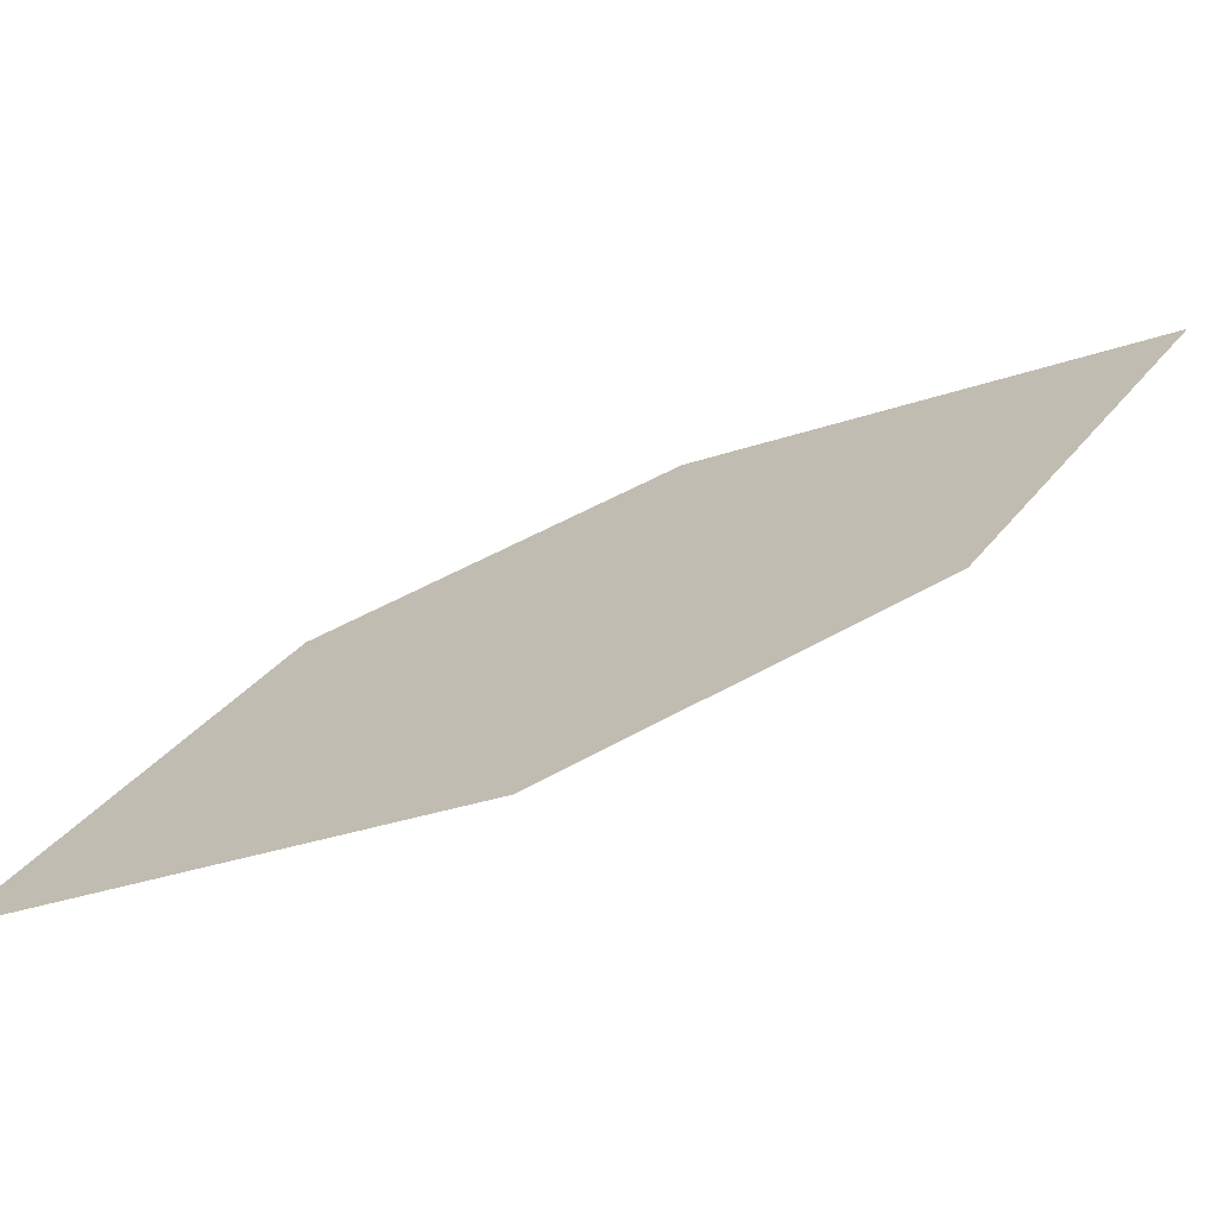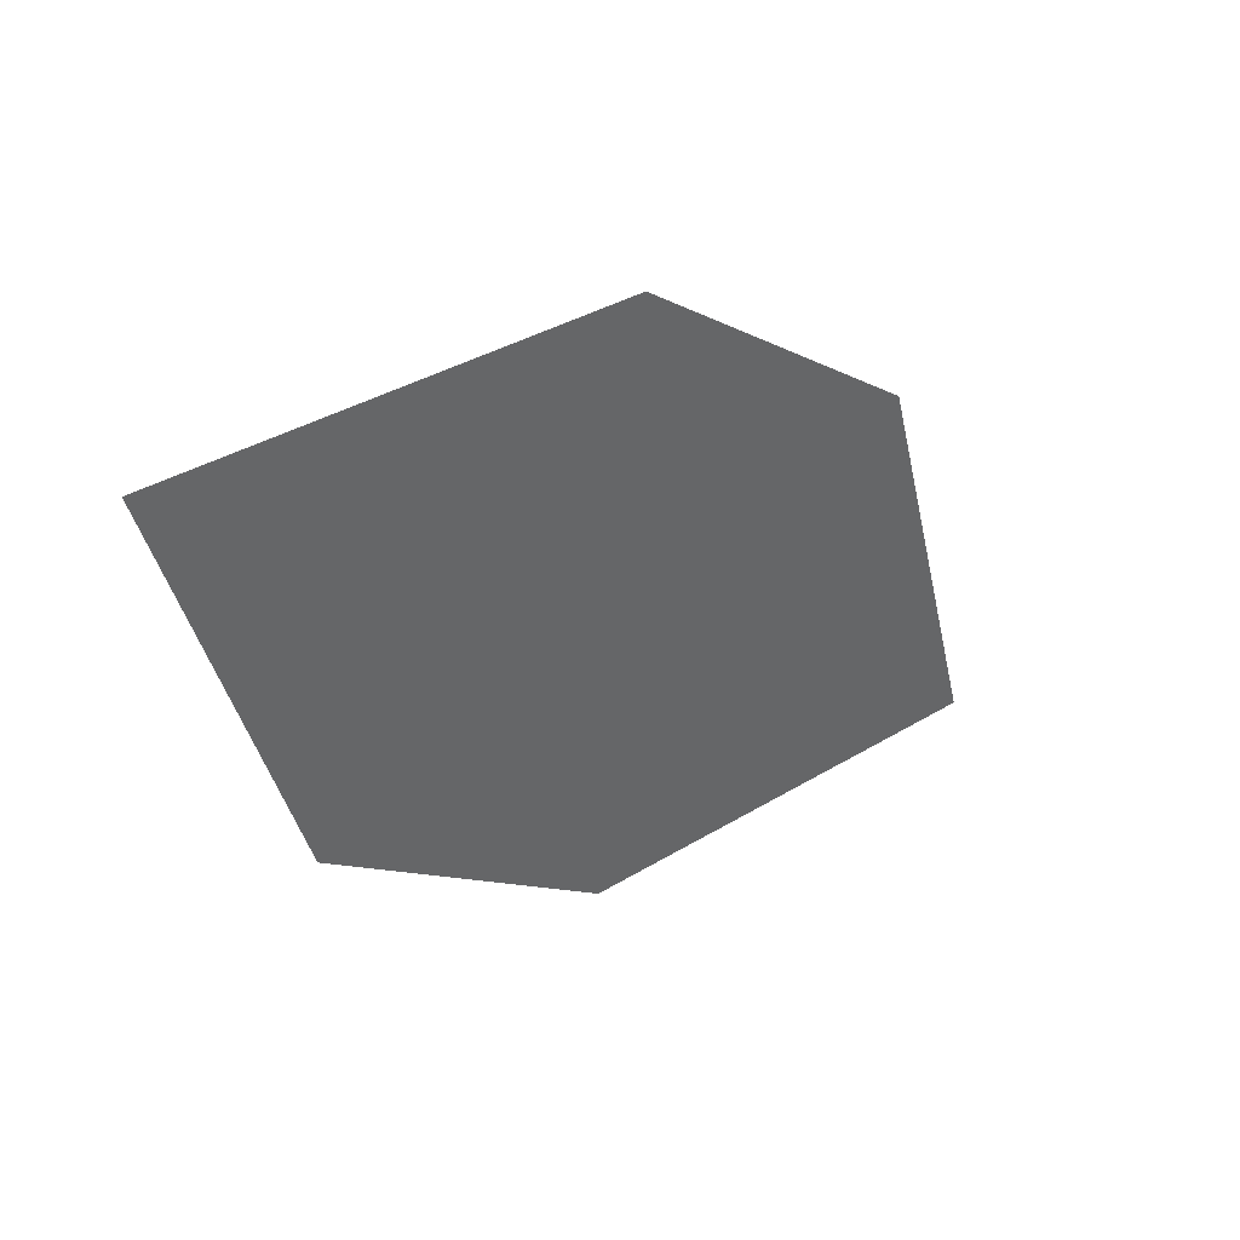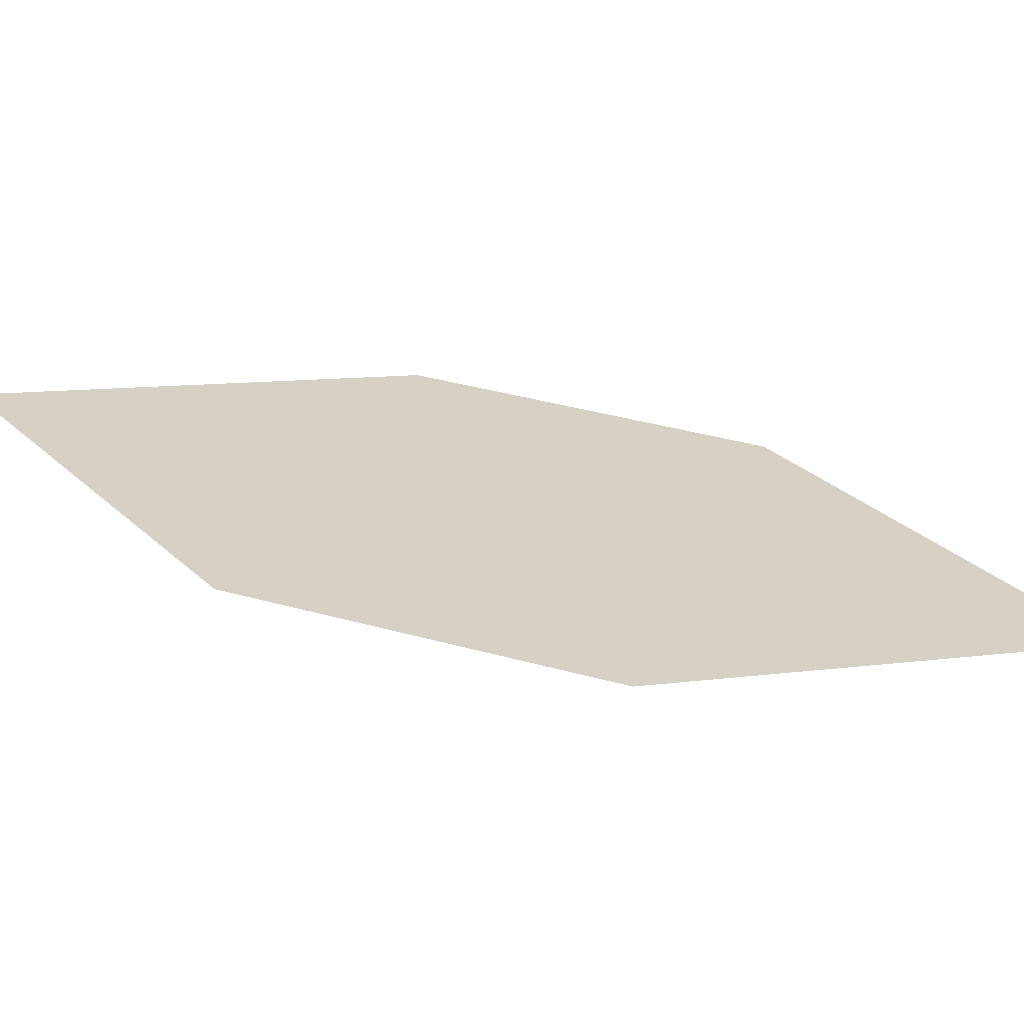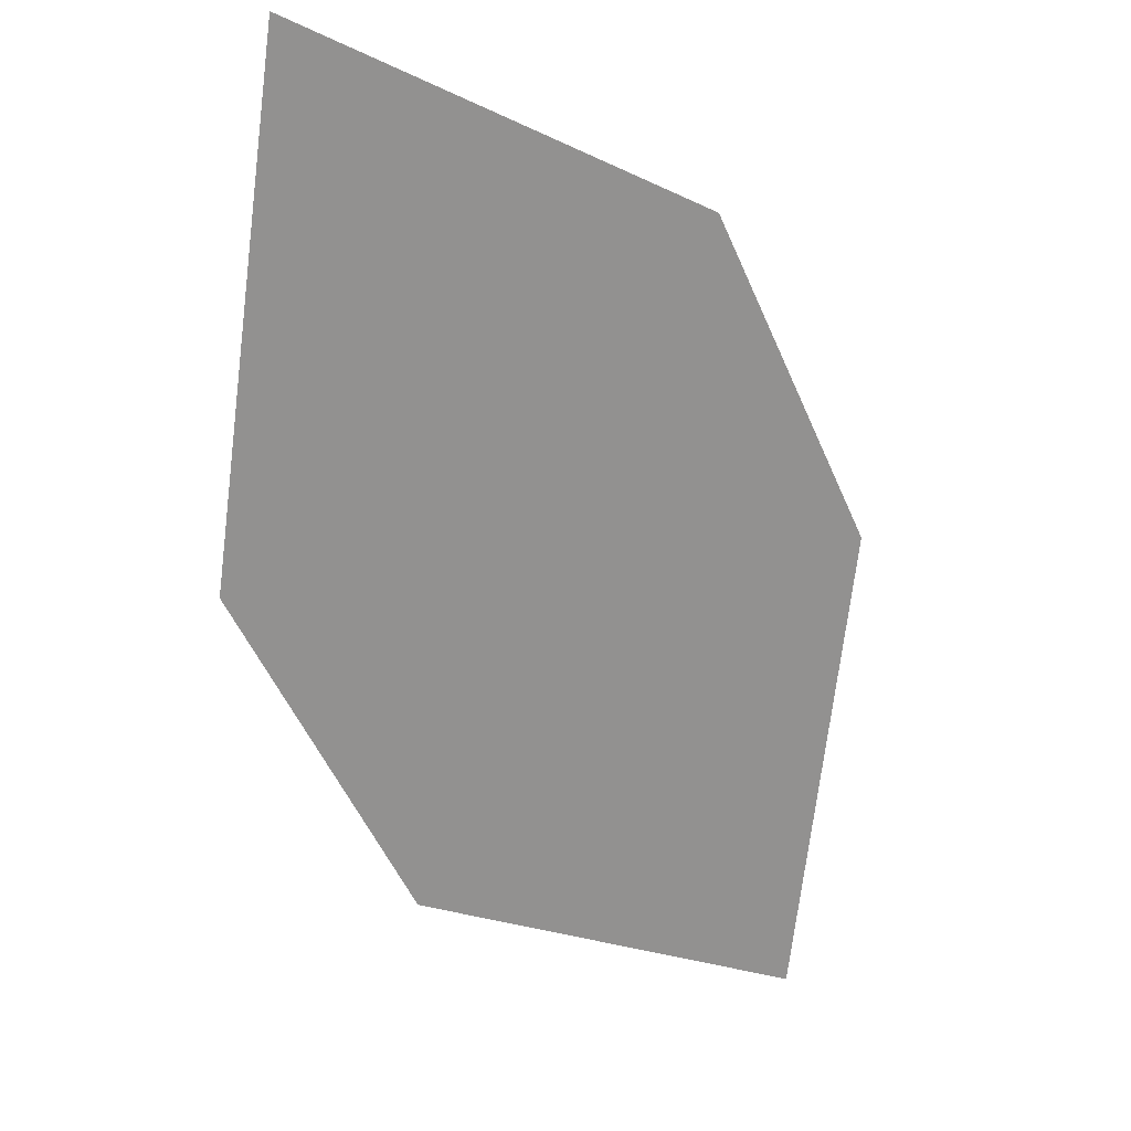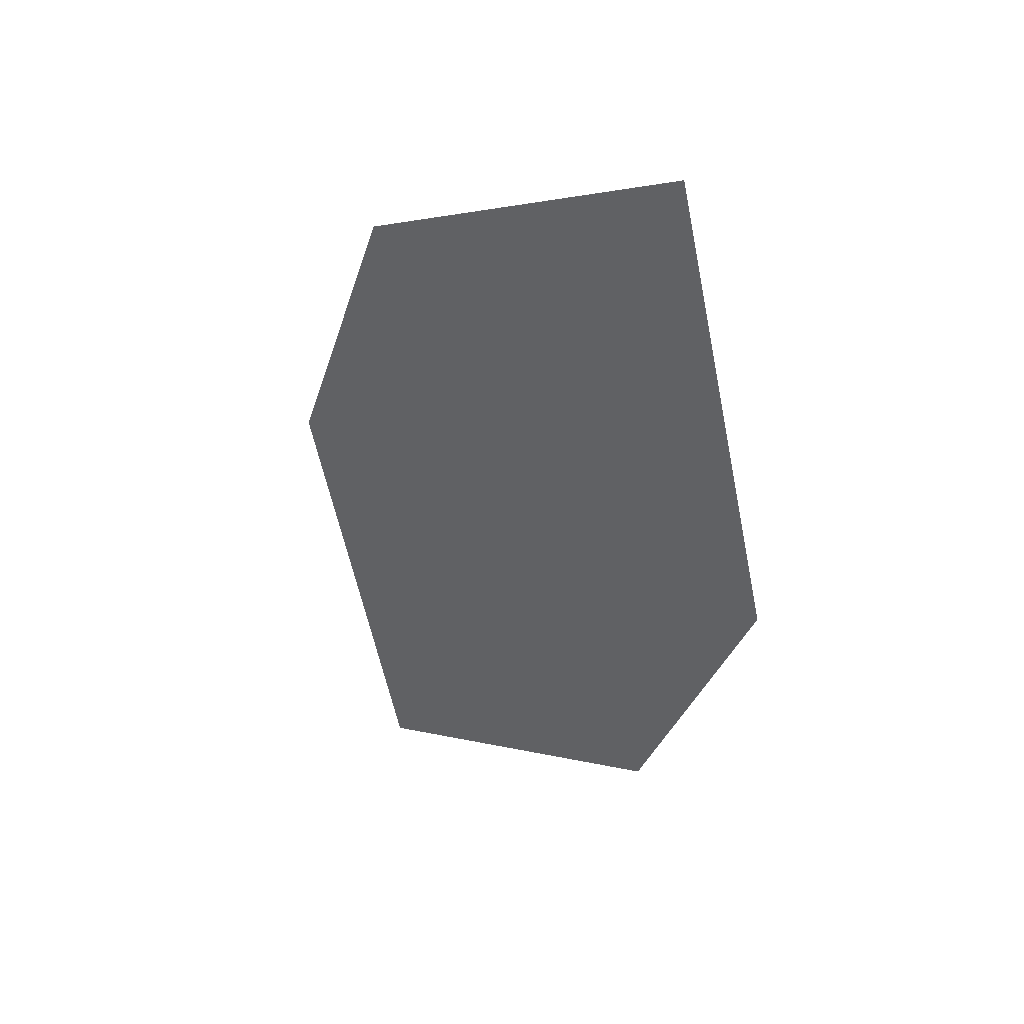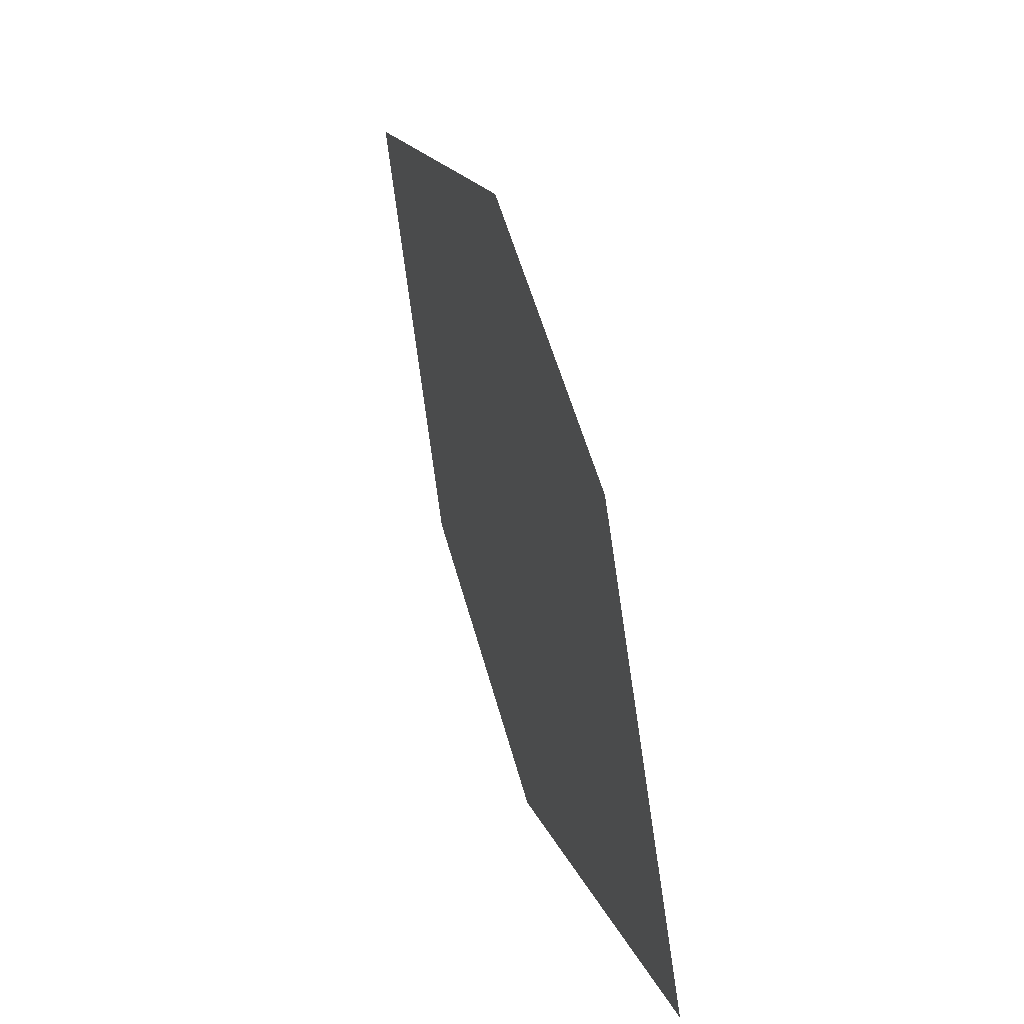
<metadata>
{"format":"obj","ext":"obj","renderer":"f3d","projection":"perspective","resolution":1024,"background":"white","views":[{"elev":47.2,"azim":-158.3,"up":"+Z"},{"elev":63.7,"azim":168.1,"up":"+Y"},{"elev":59.2,"azim":-111.7,"up":"+Z"},{"elev":-56.6,"azim":163.6,"up":"+Z"},{"elev":23.9,"azim":75.6,"up":"+Y"},{"elev":-72.7,"azim":122.5,"up":"+Y"}]}
</metadata>
<code>
o leaves.152
v 0.02576 0.2476 1.498
v 0.06806 0.2624 1.479
v 0.1005 0.3398 1.487
v 0.03326 0.2942 1.509
v 0.05816 0.3249 1.506
v 0.09296 0.2932 1.476
f 1 2 6 3
f 1 3 5 4

</code>
